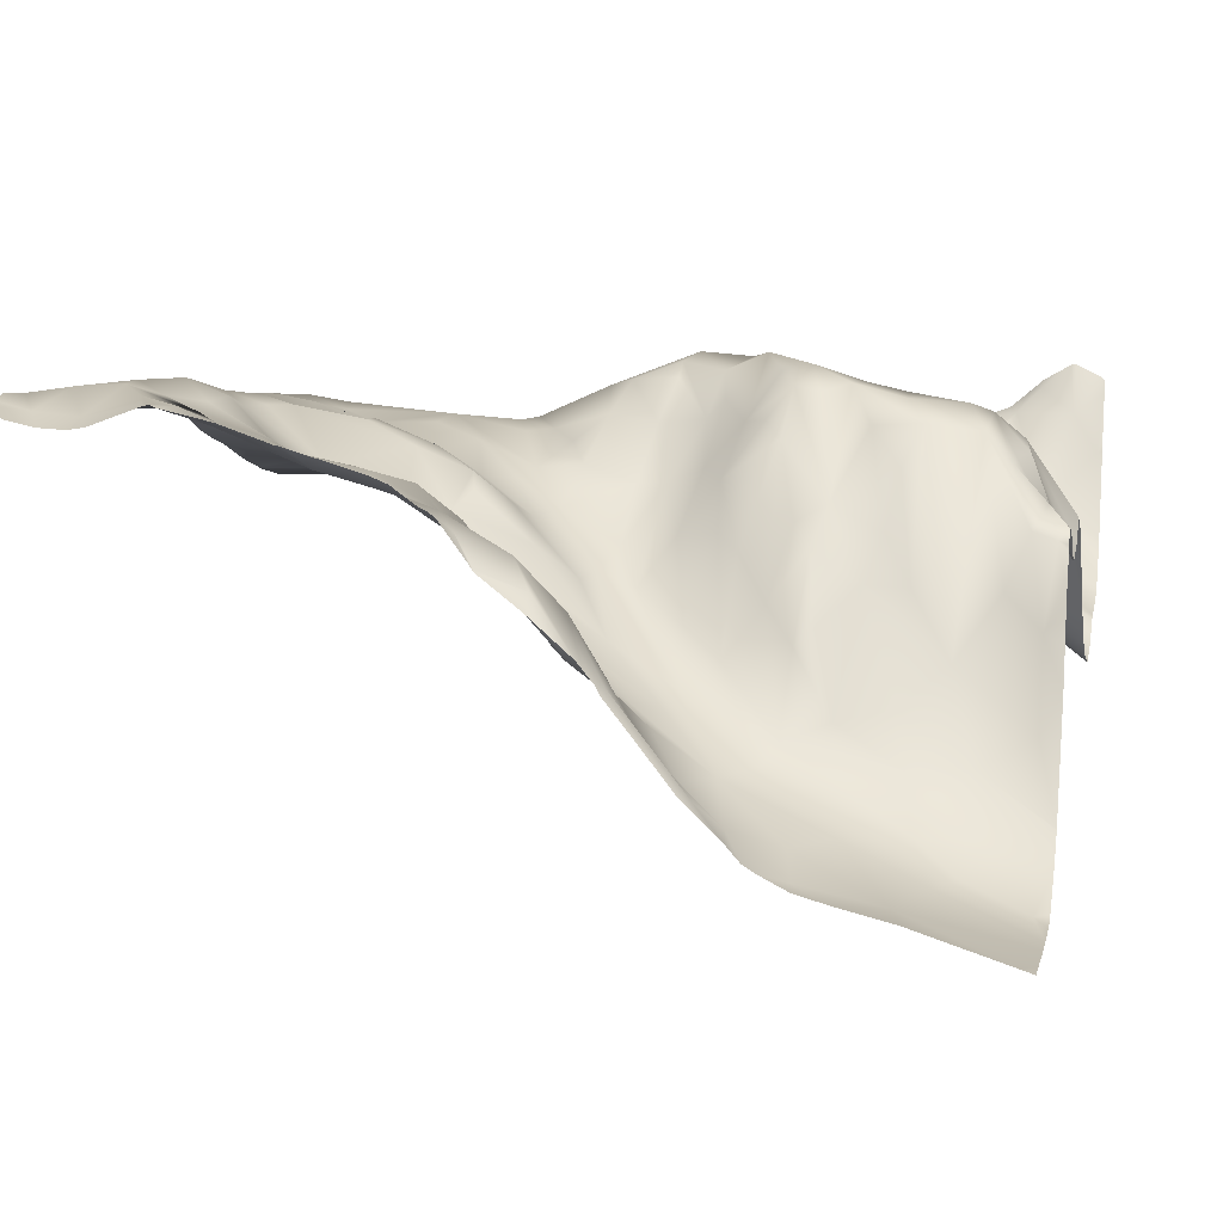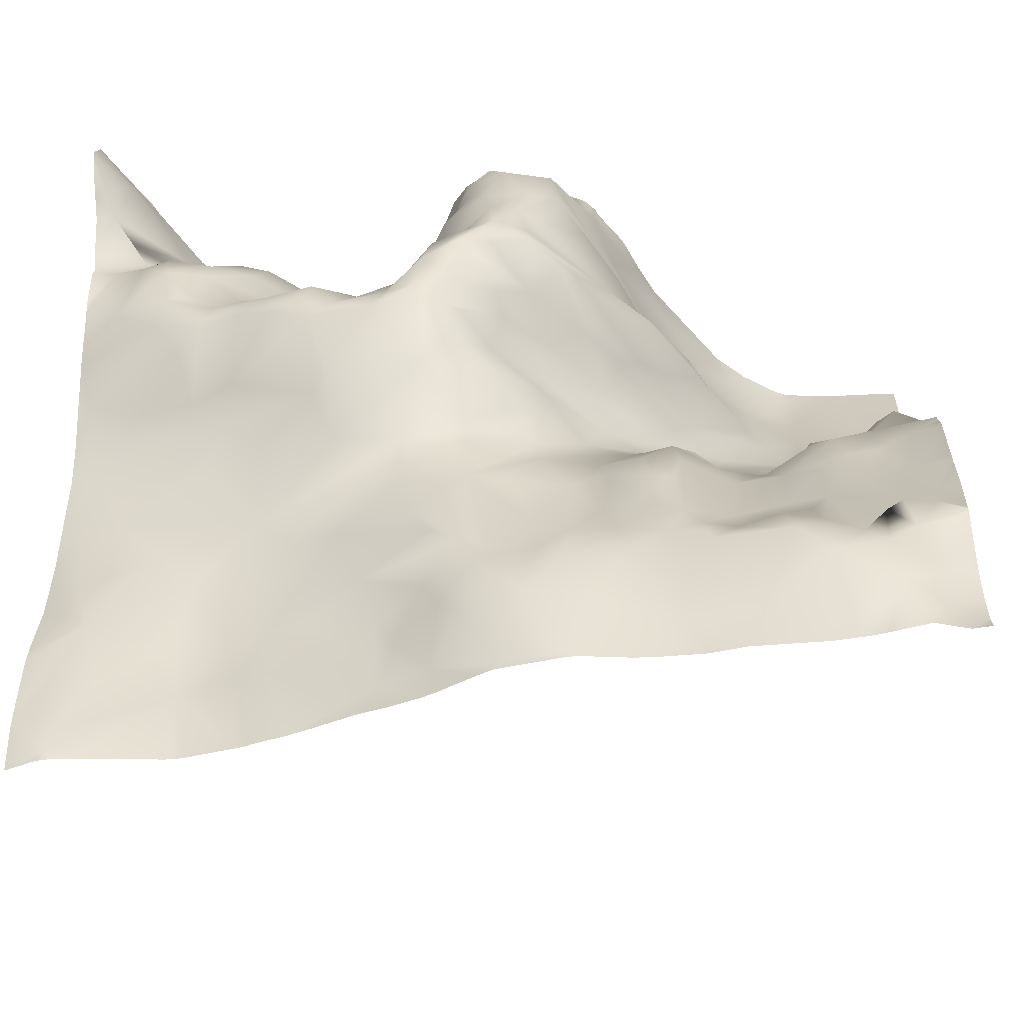
<metadata>
{"format":"obj","ext":"obj","renderer":"f3d","projection":"perspective","resolution":1024,"background":"white","views":[{"elev":3.2,"azim":-76.6,"up":"+Y"},{"elev":-49.3,"azim":-171.9,"up":"+Z"}]}
</metadata>
<code>
o lod_0_003_Cube
v -1197 39.01 -1431
v -1200 43.22 -1432
v -1203 39.71 -1431
v -1190 49.55 -1435
v -1186 45.6 -1434
v -1188 48.31 -1435
v -1181 35.96 -1436
v -1186 47.4 -1441
v -1189 50.92 -1439
v -1177 32.23 -1437
v -1182 41.69 -1441
v -1172 32.38 -1438
v -1186 50.03 -1445
v -1178 38.71 -1444
v -1189 51.07 -1442
v -1182 45.07 -1448
v -1191 54.3 -1447
v -1186 50.1 -1450
v -1194 53.04 -1440
v -1179 43.73 -1450
v -1192 55.34 -1451
v -1173 35.16 -1441
v -1174 41.68 -1450
v -1169 38.09 -1441
v -1188 54.44 -1455
v -1168 43.36 -1450
v -1174 44.58 -1453
v -1167 43.28 -1447
v -1170 45.41 -1454
v -1180 48.41 -1456
v -1172 52.66 -1459
v -1177 49.91 -1458
v -1186 55.92 -1457
v -1173 57.51 -1465
v -1177 55.11 -1465
v -1181 52.9 -1460
v -1189 56.98 -1457
v -1181 57.39 -1468
v -1185 58.24 -1464
v -1193 57.11 -1456
v -1189 58.51 -1461
v -1175 57.25 -1469
v -1184 58.82 -1469
v -1179 57.78 -1471
v -1172 57.27 -1470
v -1188 56.69 -1466
v -1185 55.35 -1479
v -1187 57.74 -1471
v -1174 54.77 -1477
v -1173 53.23 -1480
v -1175 51.63 -1486
v -1162 50.83 -1473
v -1166 49.64 -1483
v -1168 57.07 -1469
v -1162 48.72 -1478
v -1167 56.55 -1465
v -1164 55.71 -1466
v -1169 51.99 -1460
v -1166 51.17 -1458
v -1160 54.32 -1463
v -1162 50.57 -1457
v -1159 54.55 -1467
v -1157 53.63 -1459
v -1158 49.29 -1474
v -1155 54.29 -1460
v -1156 53.26 -1469
v -1158 52.73 -1454
v -1152 48.22 -1473
v -1153 53.36 -1464
v -1145 47.51 -1470
v -1146 45.26 -1478
v -1148 52.03 -1459
v -1154 54.65 -1455
v -1144 51.05 -1455
v -1150 52.36 -1450
v -1154 53.27 -1451
v -1158 51.89 -1451
v -1155 47.71 -1446
v -1162 48.23 -1448
v -1164 45.53 -1444
v -1160 47.45 -1445
v -1167 34.56 -1438
v -1162 42.51 -1441
v -1158 43.66 -1442
v -1163 36.85 -1438
v -1168 28.93 -1432
v -1154 41.97 -1440
v -1165 32.44 -1433
v -1150 49.46 -1447
v -1159 34.63 -1435
v -1146 50.92 -1449
v -1149 48.97 -1444
v -1146 52.94 -1440
v -1147 50.66 -1442
v -1152 42.66 -1436
v -1147 52.76 -1433
v -1145 55.83 -1437
v -1148 48.21 -1430
v -1146 45.14 -1490
v -1151 45.76 -1488
v -1160 47.57 -1485
v -1166 46.84 -1493
v -1155 45.76 -1496
v -1183 52.11 -1487
v -1160 45.69 -1499
v -1170 47.24 -1496
v -1148 46.04 -1499
v -1168 45.62 -1508
v -1147 46.11 -1503
v -1150 47.11 -1506
v -1158 45.29 -1508
v -1164 45.1 -1510
v -1145 47.33 -1520
v -1148 47.68 -1524
v -1152 46.75 -1514
v -1148 47.85 -1522
v -1160 45.85 -1517
v -1166 46.6 -1515
v -1169 47.69 -1517
v -1177 48.5 -1523
v -1174 47.53 -1513
v -1181 48.64 -1521
v -1193 53.54 -1524
v -1200 54.11 -1525
v -1186 50.59 -1521
v -1203 53.3 -1516
v -1212 52.51 -1520
v -1218 53.23 -1521
v -1196 54.44 -1516
v -1205 53.72 -1511
v -1190 53.51 -1518
v -1200 54.25 -1511
v -1187 52.64 -1514
v -1191 54.43 -1511
v -1182 49.43 -1516
v -1185 51.22 -1510
v -1180 48.63 -1512
v -1174 47.22 -1508
v -1178 48.75 -1506
v -1176 49.1 -1498
v -1189 53.61 -1506
v -1186 52.84 -1504
v -1184 52.49 -1499
v -1182 51.02 -1494
v -1190 52.3 -1495
v -1192 52.8 -1506
v -1185 51.72 -1489
v -1197 53.57 -1509
v -1196 51.36 -1502
v -1200 53.38 -1506
v -1205 52.19 -1506
v -1200 48.38 -1494
v -1210 53.92 -1509
v -1204 50.61 -1501
v -1207 51.26 -1500
v -1194 51.42 -1495
v -1204 48.21 -1492
v -1196 49.49 -1490
v -1202 46 -1488
v -1209 51.52 -1497
v -1207 48.85 -1491
v -1211 51.45 -1498
v -1212 52.85 -1505
v -1211 46.33 -1487
v -1213 52.81 -1507
v -1212 48.79 -1492
v -1214 54.25 -1511
v -1217 46.97 -1500
v -1217 52.58 -1508
v -1222 55.26 -1512
v -1221 48.66 -1502
v -1226 54.97 -1515
v -1221 53.5 -1508
v -1225 52.88 -1508
v -1224 49.04 -1502
v -1222 46.15 -1498
v -1226 48.15 -1500
v -1229 53.44 -1511
v -1226 46.82 -1493
v -1231 54.42 -1514
v -1222 44.13 -1491
v -1232 54.21 -1519
v -1231 51.75 -1507
v -1233 53.61 -1523
v -1233 50.72 -1504
v -1236 51.86 -1521
v -1236 51.31 -1516
v -1234 53.25 -1511
v -1236 52.27 -1507
v -1237 50.46 -1503
v -1233 49.75 -1500
v -1230 47.85 -1497
v -1239 48.67 -1497
v -1235 46.52 -1494
v -1236 44.28 -1486
v -1232 45.19 -1490
v -1229 46.48 -1491
v -1232 42.95 -1483
v -1228 45.33 -1487
v -1238 41.18 -1481
v -1225 43.84 -1486
v -1239 37.91 -1478
v -1235 39.02 -1476
v -1229 36.12 -1479
v -1238 35.93 -1474
v -1233 34.03 -1471
v -1229 30.93 -1474
v -1238 27.91 -1467
v -1238 18.08 -1459
v -1235 21.88 -1464
v -1234 15.3 -1457
v -1231 26.63 -1468
v -1231 28.33 -1469
v -1231 18.94 -1462
v -1226 29.14 -1473
v -1226 23.15 -1465
v -1225 41.92 -1483
v -1225 18.69 -1460
v -1223 33.65 -1478
v -1223 25.1 -1468
v -1224 30.33 -1475
v -1220 40.93 -1487
v -1219 30 -1474
v -1219 37.18 -1483
v -1217 44.36 -1491
v -1216 42.7 -1487
v -1215 30.27 -1472
v -1221 27.33 -1470
v -1220 24.54 -1466
v -1213 44.47 -1486
v -1213 39.16 -1480
v -1208 43.22 -1483
v -1210 35.86 -1476
v -1206 41.9 -1482
v -1199 45.58 -1485
v -1207 36.62 -1475
v -1201 42.66 -1480
v -1196 46.74 -1484
v -1189 50.46 -1487
v -1189 50.74 -1484
v -1193 49.37 -1481
v -1192 52.18 -1477
v -1197 47 -1479
v -1188 55.87 -1476
v -1197 45.15 -1473
v -1192 51.29 -1472
v -1189 55.95 -1471
v -1193 51.57 -1467
v -1197 45.26 -1470
v -1203 38.95 -1474
v -1193 53.6 -1465
v -1197 46.61 -1466
v -1196 51.26 -1462
v -1207 34.96 -1471
v -1204 39.92 -1468
v -1216 25.82 -1465
v -1211 31.5 -1466
v -1202 45.44 -1464
v -1205 40.25 -1463
v -1213 28.34 -1462
v -1207 38.5 -1461
v -1199 51.37 -1460
v -1221 19.33 -1456
v -1201 49.53 -1458
v -1197 54.88 -1457
v -1192 56.5 -1459
v -1196 54.17 -1455
v -1195 55.1 -1452
v -1204 43.2 -1453
v -1196 53.51 -1446
v -1200 51 -1444
v -1199 50.2 -1438
v -1199 50.79 -1449
v -1202 46.59 -1446
v -1206 40.38 -1447
v -1207 35.13 -1444
v -1208 28.05 -1440
v -1208 35.57 -1449
v -1206 41.39 -1456
v -1209 39.03 -1454
v -1210 33.63 -1458
v -1213 31.61 -1453
v -1219 21.43 -1455
v -1214 29.89 -1454
v -1216 23.06 -1450
v -1212 24.06 -1445
v -1215 18.68 -1444
v -1220 13.11 -1442
v -1213 18.75 -1438
v -1225 13.5 -1449
v -1231 13.4 -1452
v -1236 11.1 -1451
v -1234 8.853 -1442
v -1225 9.263 -1440
v -1222 9.802 -1438
v -1218 12.32 -1434
v -1224 6.958 -1431
v -1211 21.59 -1432
v -1205 34.81 -1436
v -1207 31.11 -1432
v -1203 40.62 -1433
v -1199 46.92 -1435
v -1192 52.22 -1438
v -1195 47.62 -1435
v -1194 48.11 -1434
v -1147 49.33 -1430
v -1148 48.43 -1430
v -1144 55.14 -1430
v -1144 58.58 -1433
v -1144 57.05 -1430
v -1144 56.68 -1430
v -1144 56.77 -1437
v -1144 55.49 -1438
v -1144 58.49 -1434
v -1144 53.65 -1441
v -1144 52.4 -1444
v -1144 51.07 -1448
v -1144 51.45 -1449
v -1144 51.23 -1454
v -1144 50.88 -1455
v -1144 50.6 -1456
v -1144 49.6 -1461
v -1144 49.28 -1463
v -1144 49.24 -1463
v -1144 45.57 -1475
v -1144 44.78 -1480
v -1144 47.3 -1469
v -1144 48.98 -1464
v -1144 44.56 -1489
v -1144 44.41 -1493
v -1144 44.95 -1501
v -1144 46.63 -1508
v -1144 46.97 -1510
v -1144 47.19 -1517
v -1144 47.16 -1520
v -1144 46.98 -1521
v -1144 46.51 -1525
v -1144 46.48 -1525
v -1147 47.35 -1525
v -1148 47.41 -1525
v -1237 4.828 -1430
v -1239 4.613 -1430
v -1239 5.02 -1431
v -1239 4.902 -1431
v -1239 4.599 -1430
v -1166 28.8 -1430
v -1168 27.48 -1430
v -1170 26.6 -1430
v -1149 46.66 -1430
v -1152 38.4 -1430
v -1153 37.43 -1430
v -1156 33.42 -1430
v -1158 32.35 -1430
v -1163 30.39 -1430
v -1172 25.86 -1430
v -1173 26.11 -1430
v -1165 30.05 -1430
v -1176 26.82 -1430
v -1179 28.39 -1430
v -1180 29.73 -1430
v -1184 36.96 -1430
v -1186 40.41 -1430
v -1189 41.62 -1430
v -1195 37.74 -1430
v -1196 37.54 -1430
v -1182 32.53 -1430
v -1189 41.67 -1430
v -1189 41.7 -1430
v -1191 39.2 -1430
v -1197 37.64 -1430
v -1197 38.27 -1430
v -1198 39.28 -1430
v -1200 40.7 -1430
v -1202 40.85 -1430
v -1203 39.3 -1430
v -1203 38.69 -1430
v -1205 34.95 -1430
v -1206 33.68 -1430
v -1208 29.76 -1430
v -1209 25.73 -1430
v -1223 7.1 -1430
v -1225 6.431 -1430
v -1226 6.198 -1430
v -1216 13.64 -1430
v -1219 10.27 -1430
v -1216 13.81 -1430
v -1216 13.68 -1430
v -1229 5.599 -1430
v -1231 5.304 -1430
v -1239 5.067 -1431
v -1239 8.31 -1441
v -1239 9.788 -1447
v -1239 10.72 -1450
v -1239 12.28 -1453
v -1239 13.03 -1455
v -1239 14.69 -1456
v -1239 28.61 -1468
v -1239 29.39 -1469
v -1239 28.06 -1467
v -1239 30.17 -1469
v -1239 42.94 -1482
v -1239 42.26 -1482
v -1239 43.28 -1483
v -1239 45.27 -1486
v -1239 38.53 -1479
v -1239 46.07 -1488
v -1239 46.78 -1490
v -1239 18.77 -1460
v -1239 23.24 -1464
v -1239 27.14 -1467
v -1239 34.29 -1474
v -1239 37.66 -1478
v -1239 37.84 -1478
v -1152 47.08 -1525
v -1160 45.78 -1525
v -1161 45.73 -1525
v -1168 46.47 -1525
v -1167 46.36 -1525
v -1168 46.64 -1525
v -1149 47.41 -1525
v -1172 47.36 -1525
v -1174 47.98 -1525
v -1179 49.3 -1525
v -1182 49.78 -1525
v -1186 50.63 -1525
v -1187 51.12 -1525
v -1191 52.84 -1525
v -1193 53.35 -1525
v -1199 53.92 -1525
v -1201 53.93 -1525
v -1206 53.01 -1525
v -1209 52.77 -1525
v -1200 54 -1525
v -1213 52.58 -1525
v -1224 52.56 -1525
v -1227 52.67 -1525
v -1228 52.7 -1525
v -1230 52.93 -1525
v -1216 52.96 -1525
v -1234 53.57 -1525
v -1239 48.41 -1495
v -1239 48.63 -1496
v -1239 48.68 -1497
v -1239 49.07 -1498
v -1239 50.7 -1502
v -1239 52.05 -1508
v -1239 52.25 -1508
v -1239 52.3 -1508
v -1239 52.15 -1509
v -1239 50.3 -1514
v -1237 52.31 -1525
v -1239 52.38 -1525
v -1239 51.05 -1522
v -1239 50.08 -1516
v -1239 50.29 -1519
v -1235 52.86 -1525
f 364 4 1
f 5 366 7
f 6 5 7
f 6 7 8
f 9 6 8
f 4 6 9
f 7 10 11
f 8 7 11
f 8 11 13
f 11 10 14
f 8 13 15
f 9 8 15
f 13 11 16
f 11 14 16
f 15 13 17
f 13 16 18
f 17 13 18
f 9 15 19
f 19 15 17
f 16 20 18
f 16 14 20
f 17 18 21
f 10 22 14
f 10 12 22
f 14 22 23
f 14 23 20
f 12 24 22
f 18 20 25
f 21 18 25
f 22 26 23
f 22 24 26
f 20 23 27
f 24 28 26
f 23 29 27
f 23 26 29
f 20 27 30
f 20 30 25
f 27 29 31
f 30 27 32
f 27 31 32
f 25 30 33
f 32 31 34
f 30 32 35
f 32 34 35
f 30 36 33
f 36 30 35
f 25 33 37
f 36 35 38
f 33 36 39
f 37 33 39
f 39 36 38
f 25 37 40
f 40 21 25
f 37 39 41
f 40 37 41
f 35 42 38
f 35 34 42
f 39 38 43
f 38 42 44
f 38 44 43
f 34 45 42
f 42 45 44
f 46 39 43
f 41 39 46
f 43 44 47
f 46 43 48
f 48 43 47
f 44 45 49
f 47 44 49
f 49 45 50
f 47 49 51
f 49 50 51
f 45 52 50
f 50 53 51
f 54 52 45
f 34 54 45
f 50 55 53
f 50 52 55
f 34 56 54
f 57 52 54
f 56 57 54
f 58 56 34
f 31 58 34
f 31 29 58
f 58 59 56
f 29 59 58
f 56 60 57
f 59 60 56
f 29 61 59
f 61 60 59
f 29 26 61
f 60 62 57
f 57 62 52
f 61 63 60
f 62 64 52
f 52 64 55
f 60 65 62
f 63 65 60
f 62 66 64
f 67 63 61
f 26 67 61
f 66 68 64
f 64 68 55
f 62 69 66
f 65 69 62
f 66 70 68
f 69 70 66
f 68 71 55
f 70 71 68
f 69 328 70
f 65 72 69
f 72 324 69
f 73 65 63
f 73 72 65
f 67 73 63
f 70 325 71
f 72 322 323
f 74 321 322
f 75 72 73
f 75 74 72
f 76 75 73
f 77 76 73
f 77 73 67
f 78 75 76
f 78 76 77
f 26 79 67
f 79 77 67
f 28 79 26
f 28 80 79
f 80 77 79
f 24 80 28
f 80 81 77
f 24 82 80
f 12 82 24
f 83 81 80
f 82 83 80
f 84 77 81
f 83 84 81
f 84 78 77
f 85 83 82
f 85 84 83
f 86 82 12
f 86 85 82
f 85 87 84
f 84 87 78
f 86 88 85
f 87 89 78
f 78 89 75
f 88 90 85
f 90 87 85
f 89 91 75
f 75 91 74
f 92 91 89
f 87 92 89
f 91 319 74
f 317 91 92
f 74 319 320
f 74 320 321
f 316 92 93
f 87 94 92
f 94 93 92
f 87 95 94
f 95 93 94
f 93 315 316
f 96 93 95
f 313 93 97
f 96 97 93
f 97 312 313
f 96 314 97
f 98 96 95
f 308 310 96
f 98 306 308
f 88 354 90
f 346 88 86
f 71 325 326
f 99 326 329
f 99 329 330
f 71 99 100
f 55 71 100
f 101 55 100
f 53 55 101
f 53 101 102
f 102 101 100
f 51 53 102
f 100 99 103
f 51 102 104
f 47 51 104
f 102 100 105
f 100 103 105
f 104 102 106
f 103 99 107
f 106 102 108
f 102 105 108
f 107 99 109
f 330 109 99
f 103 107 110
f 110 107 109
f 105 103 110
f 109 331 332
f 332 110 109
f 105 110 111
f 112 105 111
f 108 105 112
f 110 334 113
f 337 339 114
f 336 114 113
f 114 339 340
f 110 113 115
f 111 110 115
f 115 113 116
f 116 113 114
f 117 111 115
f 117 115 116
f 117 116 114
f 112 111 117
f 114 340 420
f 117 414 415
f 117 415 416
f 118 112 117
f 108 112 118
f 119 417 419
f 108 118 119
f 120 421 422
f 119 421 120
f 120 422 423
f 121 119 120
f 121 108 119
f 122 423 424
f 122 121 120
f 123 427 428
f 124 429 433
f 123 429 124
f 125 427 123
f 125 425 426
f 126 430 431
f 127 432 434
f 127 431 432
f 127 439 128
f 128 439 435
f 126 129 124
f 129 123 124
f 127 130 126
f 129 131 123
f 131 125 123
f 132 129 126
f 130 132 126
f 131 133 125
f 129 134 131
f 134 133 131
f 133 135 125
f 135 122 125
f 133 136 135
f 136 133 134
f 135 137 122
f 136 137 135
f 137 121 122
f 137 138 121
f 138 108 121
f 139 138 137
f 139 108 138
f 139 137 136
f 140 108 139
f 140 106 108
f 141 139 136
f 141 136 134
f 140 139 142
f 142 139 141
f 143 140 142
f 141 143 142
f 144 106 140
f 144 140 143
f 104 106 144
f 145 143 141
f 145 144 143
f 146 141 134
f 145 141 146
f 147 104 144
f 145 147 144
f 148 146 134
f 148 134 129
f 132 148 129
f 149 146 148
f 149 145 146
f 150 148 132
f 149 148 150
f 151 150 132
f 151 132 130
f 152 149 150
f 153 151 130
f 153 130 127
f 154 150 151
f 154 152 150
f 155 154 151
f 152 156 149
f 156 145 149
f 157 152 154
f 157 154 155
f 158 156 152
f 158 145 156
f 159 152 157
f 159 158 152
f 160 157 155
f 161 157 160
f 161 159 157
f 160 155 162
f 162 161 160
f 155 151 163
f 162 155 163
f 163 151 153
f 164 161 162
f 165 163 153
f 166 162 163
f 166 164 162
f 165 153 167
f 167 153 127
f 168 163 165
f 166 163 168
f 169 165 167
f 168 165 169
f 167 127 170
f 169 167 170
f 127 128 170
f 171 168 169
f 172 170 128
f 172 435 436
f 173 169 170
f 171 169 173
f 174 173 170
f 175 171 173
f 175 173 174
f 175 176 171
f 176 168 171
f 177 175 174
f 177 176 175
f 178 174 170
f 177 174 178
f 178 170 172
f 179 176 177
f 178 172 180
f 179 181 176
f 181 168 176
f 180 172 182
f 436 182 172
f 183 178 180
f 182 438 184
f 183 185 178
f 185 177 178
f 184 438 440
f 182 184 186
f 184 456 186
f 187 182 186
f 180 182 187
f 188 183 180
f 188 180 187
f 185 183 188
f 185 188 189
f 190 185 189
f 189 446 190
f 190 191 185
f 191 192 185
f 185 192 177
f 190 444 193
f 193 194 190
f 194 191 190
f 194 192 191
f 196 192 194
f 195 196 194
f 196 197 192
f 197 177 192
f 197 179 177
f 198 196 195
f 198 197 196
f 181 179 197
f 198 199 197
f 197 199 181
f 200 401 402
f 199 201 181
f 200 405 202
f 203 198 200
f 202 203 200
f 198 204 199
f 203 204 198
f 205 203 202
f 203 206 204
f 206 207 204
f 208 397 399
f 209 210 208
f 208 210 206
f 209 211 210
f 210 212 206
f 206 212 213
f 213 207 206
f 210 214 212
f 211 214 210
f 213 215 207
f 212 215 213
f 207 215 204
f 204 215 199
f 214 216 212
f 212 216 215
f 199 215 217
f 199 217 201
f 214 218 216
f 211 218 214
f 217 219 201
f 215 219 217
f 216 220 215
f 218 220 216
f 215 221 219
f 215 220 221
f 201 219 222
f 201 222 181
f 221 223 219
f 220 223 221
f 219 224 222
f 219 223 224
f 181 222 225
f 181 225 168
f 225 166 168
f 222 226 225
f 225 226 166
f 224 226 222
f 226 164 166
f 223 227 224
f 224 227 226
f 228 223 220
f 220 229 228
f 229 223 228
f 229 227 223
f 218 229 220
f 230 164 226
f 226 231 230
f 230 231 164
f 227 231 226
f 231 232 164
f 164 232 161
f 232 159 161
f 233 232 231
f 227 233 231
f 234 159 232
f 233 234 232
f 234 235 159
f 159 235 158
f 233 236 234
f 227 236 233
f 234 237 235
f 236 237 234
f 235 238 158
f 237 238 235
f 238 145 158
f 238 239 145
f 239 147 145
f 240 147 239
f 238 240 239
f 240 104 147
f 47 104 240
f 241 240 238
f 242 47 240
f 241 242 240
f 243 241 238
f 243 242 241
f 237 243 238
f 242 244 47
f 48 47 244
f 245 242 243
f 237 245 243
f 246 244 242
f 245 246 242
f 48 244 247
f 246 247 244
f 248 48 247
f 248 247 246
f 248 46 48
f 245 249 246
f 248 246 249
f 250 245 237
f 249 245 250
f 236 250 237
f 251 46 248
f 41 46 251
f 252 251 248
f 252 248 249
f 253 41 251
f 253 251 252
f 254 249 250
f 254 250 236
f 255 252 249
f 255 249 254
f 256 254 236
f 256 236 227
f 256 227 229
f 218 256 229
f 257 255 254
f 256 257 254
f 258 252 255
f 258 253 252
f 259 255 257
f 259 258 255
f 256 260 257
f 260 259 257
f 261 258 259
f 261 259 260
f 262 253 258
f 263 260 256
f 218 263 256
f 264 262 258
f 261 264 258
f 262 265 253
f 264 265 262
f 253 266 41
f 265 266 253
f 40 41 266
f 265 40 266
f 267 40 265
f 268 40 267
f 268 21 40
f 269 267 265
f 268 267 269
f 269 265 264
f 270 21 268
f 270 17 21
f 19 17 270
f 271 270 268
f 272 19 270
f 272 270 271
f 271 268 273
f 269 273 268
f 274 271 273
f 275 274 273
f 275 273 269
f 276 271 274
f 276 274 275
f 277 271 276
f 272 271 277
f 276 275 278
f 277 276 278
f 278 275 269
f 269 264 279
f 280 269 279
f 278 269 280
f 279 264 281
f 280 279 281
f 281 264 261
f 260 281 261
f 282 278 280
f 283 281 260
f 284 280 281
f 282 280 284
f 283 284 281
f 283 260 263
f 285 282 284
f 285 278 282
f 283 285 284
f 286 278 285
f 286 277 278
f 283 287 285
f 287 286 285
f 288 283 263
f 288 287 283
f 287 289 286
f 288 289 287
f 289 277 286
f 290 288 263
f 290 263 218
f 291 290 218
f 291 218 211
f 292 291 211
f 292 293 291
f 293 290 291
f 292 392 293
f 294 288 290
f 293 294 290
f 295 288 294
f 295 296 288
f 296 289 288
f 297 295 294
f 297 296 295
f 389 294 293
f 296 387 289
f 298 277 289
f 298 299 277
f 299 272 277
f 380 300 298
f 298 300 299
f 300 301 299
f 300 3 301
f 299 301 272
f 3 2 301
f 2 302 301
f 301 302 272
f 2 1 302
f 302 303 272
f 272 303 19
f 303 9 19
f 303 4 9
f 1 304 302
f 302 304 303
f 1 4 305
f 305 4 303
f 1 305 304
f 305 303 304
f 366 360 7
f 371 370 1
f 374 373 2
f 344 345 342
f 382 381 297
f 408 396 209
f 443 442 193
f 385 384 296
f 455 187 186
f 388 297 294
f 377 376 3
f 362 361 5
f 392 391 293
f 411 400 205
f 390 341 293
f 406 404 195
f 400 203 205
f 379 378 300
f 351 95 87
f 374 3 375
f 363 362 5
f 365 364 1
f 404 403 195
f 386 380 298
f 394 393 292
f 370 365 1
f 341 344 342
f 398 206 203
f 307 306 98
f 369 368 4
f 376 375 3
f 401 195 403
f 356 12 10
f 335 336 113
f 386 289 387
f 433 430 124
f 314 312 97
f 347 346 86
f 363 6 367
f 424 425 122
f 372 371 1
f 358 356 10
f 368 6 4
f 377 300 378
f 451 452 453
f 350 98 95
f 442 441 193
f 372 2 373
f 355 86 12
f 418 118 117
f 348 347 86
f 412 205 202
f 359 358 10
f 396 211 209
f 359 7 360
f 450 449 187
f 354 353 90
f 328 327 70
f 186 456 451
f 441 194 193
f 310 309 96
f 391 390 293
f 416 418 117
f 383 382 297
f 352 351 87
f 395 292 211
f 454 450 187
f 449 188 187
f 385 297 381
f 413 412 202
f 352 90 353
f 405 413 202
f 407 195 194
f 444 443 193
f 448 189 188
f 446 445 190
f 410 409 208
f 349 307 98
f 409 209 208
f 334 335 113
f 399 410 208
f 420 414 114
f 364 369 4
f 5 361 366
f 69 324 328
f 72 323 324
f 70 327 325
f 72 74 322
f 91 318 319
f 317 318 91
f 316 317 92
f 313 315 93
f 96 309 314
f 96 98 308
f 308 311 310
f 88 357 354
f 346 357 88
f 99 71 326
f 330 331 109
f 332 333 110
f 110 333 334
f 337 338 339
f 336 337 114
f 117 114 414
f 119 118 417
f 119 419 421
f 122 120 423
f 123 428 429
f 125 426 427
f 125 122 425
f 126 124 430
f 127 126 431
f 127 434 439
f 172 128 435
f 436 437 182
f 182 437 438
f 184 440 456
f 189 447 446
f 190 445 444
f 200 198 401
f 200 402 405
f 208 206 397
f 292 393 392
f 389 388 294
f 296 384 387
f 380 379 300
f 455 454 187
f 388 383 297
f 343 341 390
f 341 389 293
f 400 398 203
f 351 350 95
f 374 2 3
f 341 343 344
f 398 397 206
f 401 198 195
f 356 355 12
f 386 298 289
f 363 5 6
f 368 367 6
f 377 3 300
f 350 349 98
f 372 1 2
f 355 348 86
f 418 417 118
f 412 411 205
f 396 395 211
f 359 10 7
f 451 453 186
f 453 455 186
f 441 407 194
f 395 394 292
f 449 448 188
f 385 296 297
f 352 87 90
f 407 406 195
f 448 447 189
f 409 408 209

</code>
